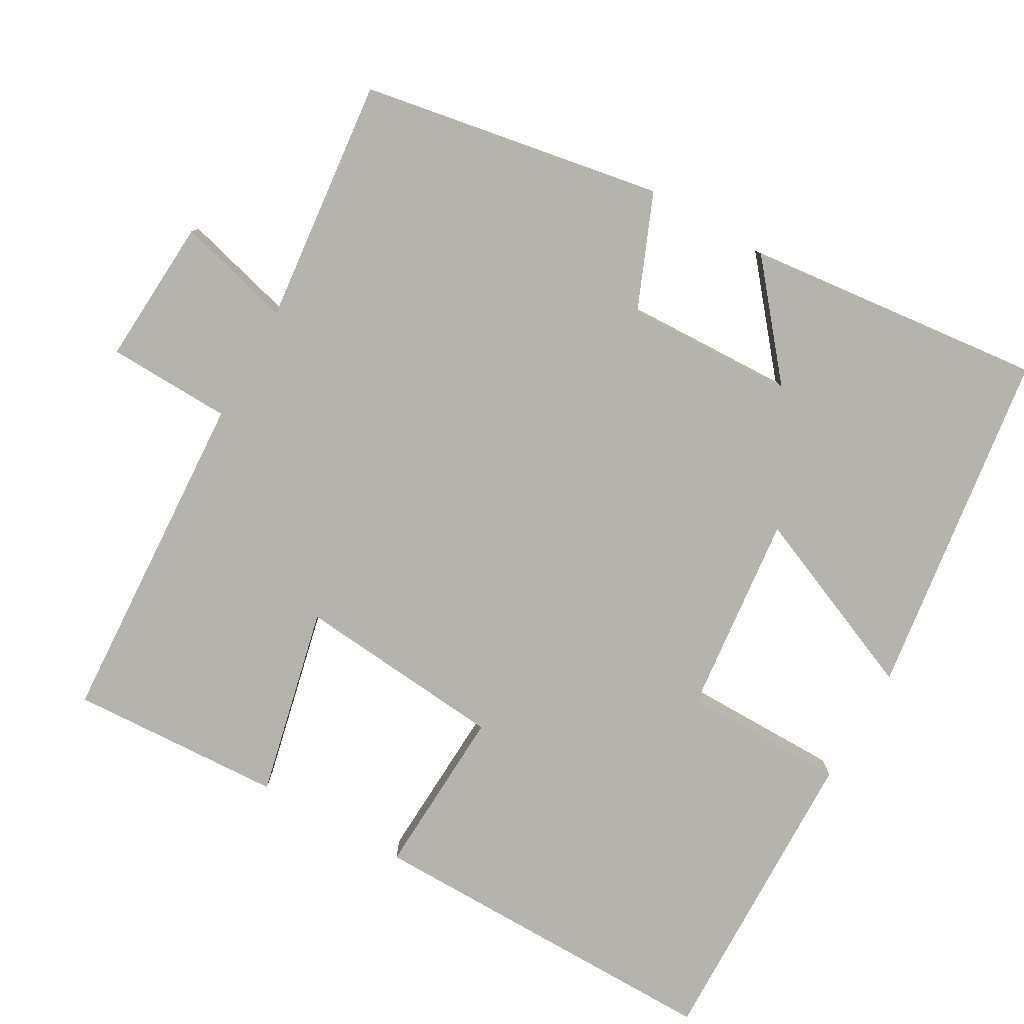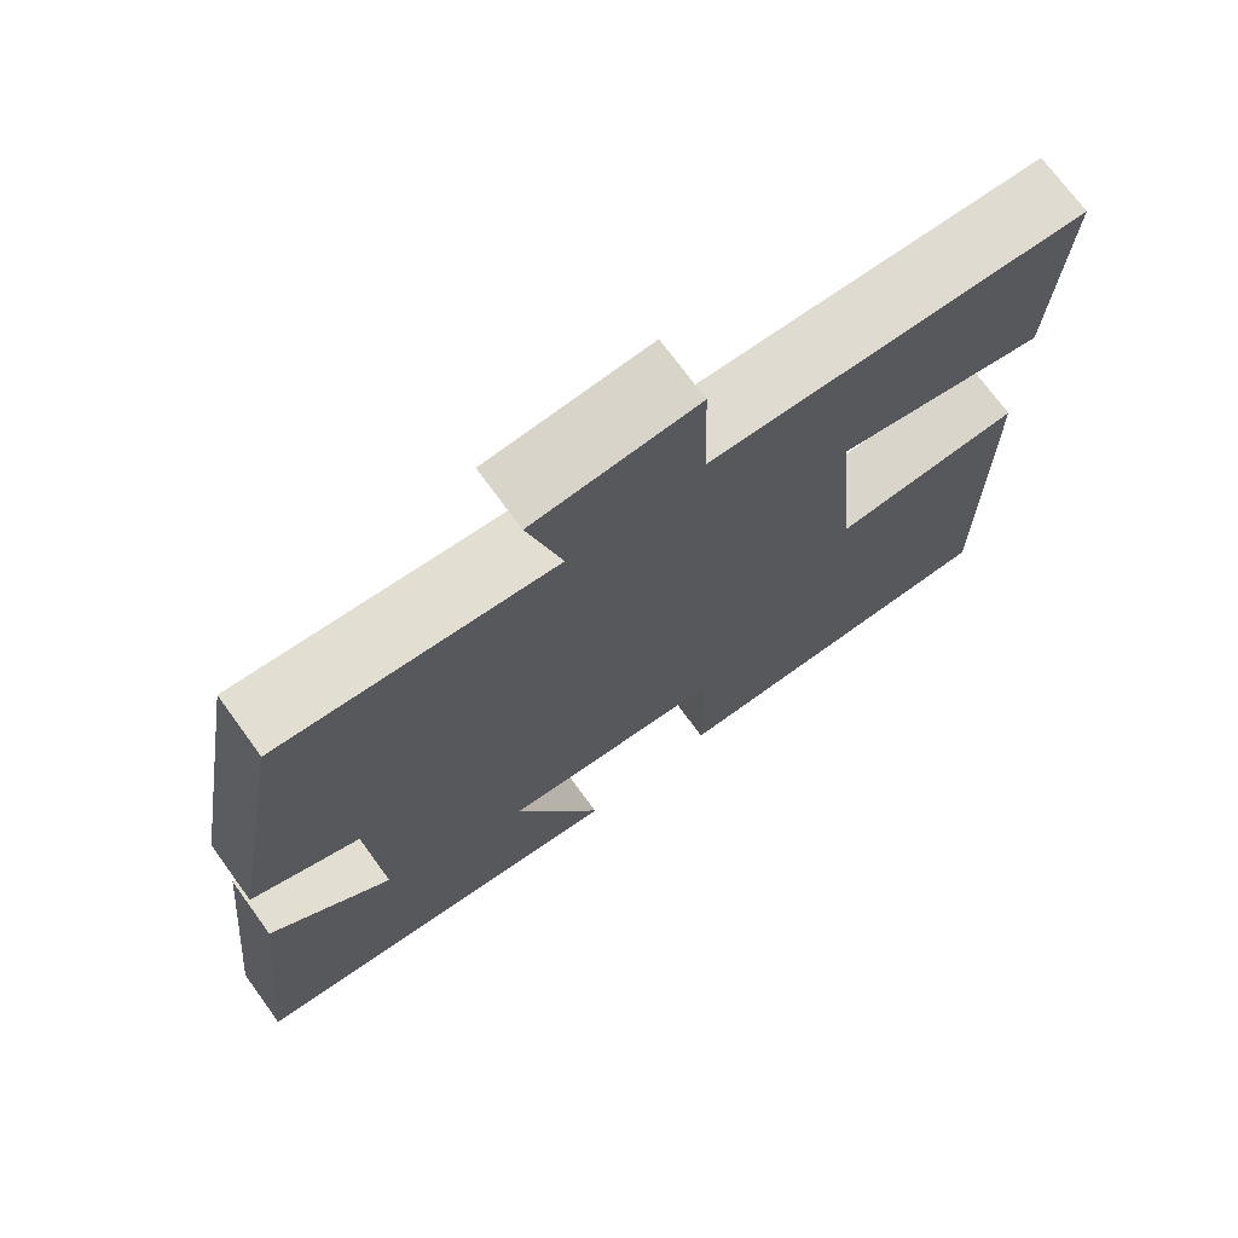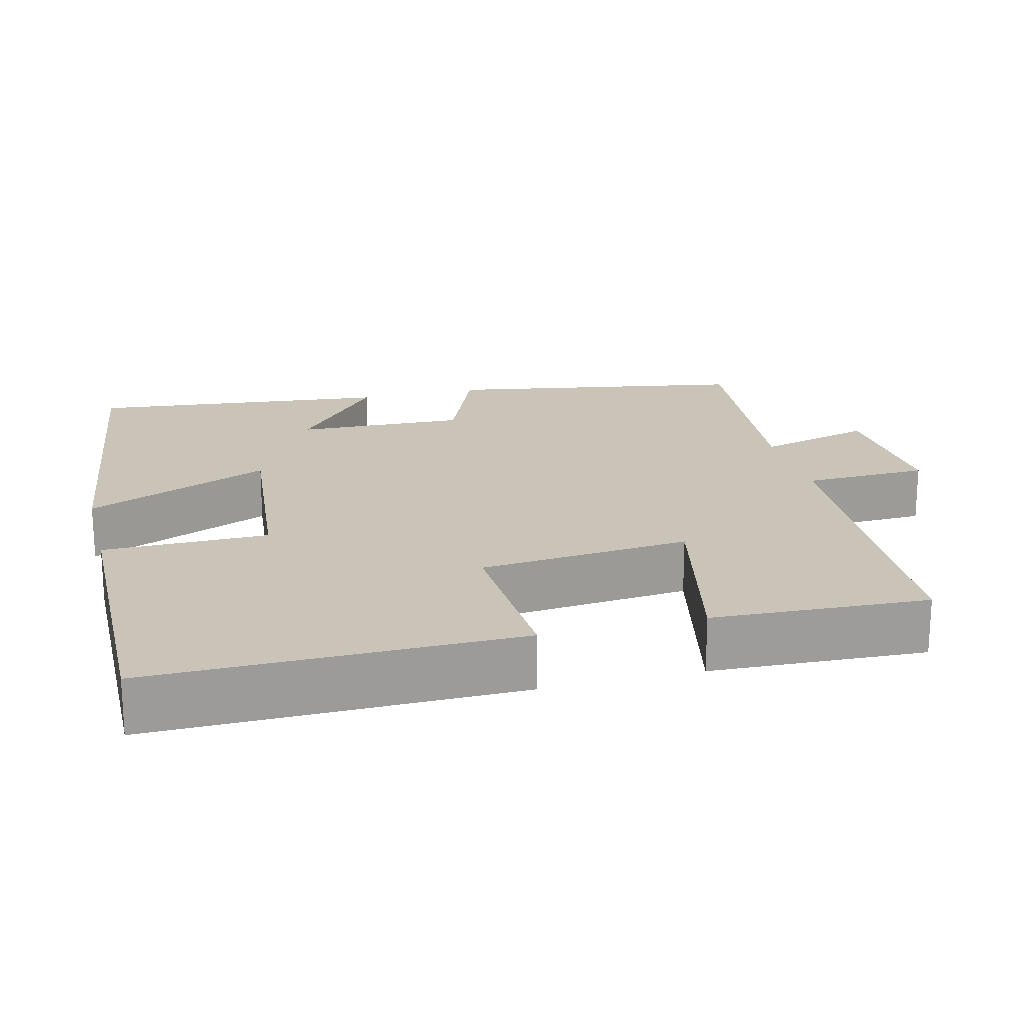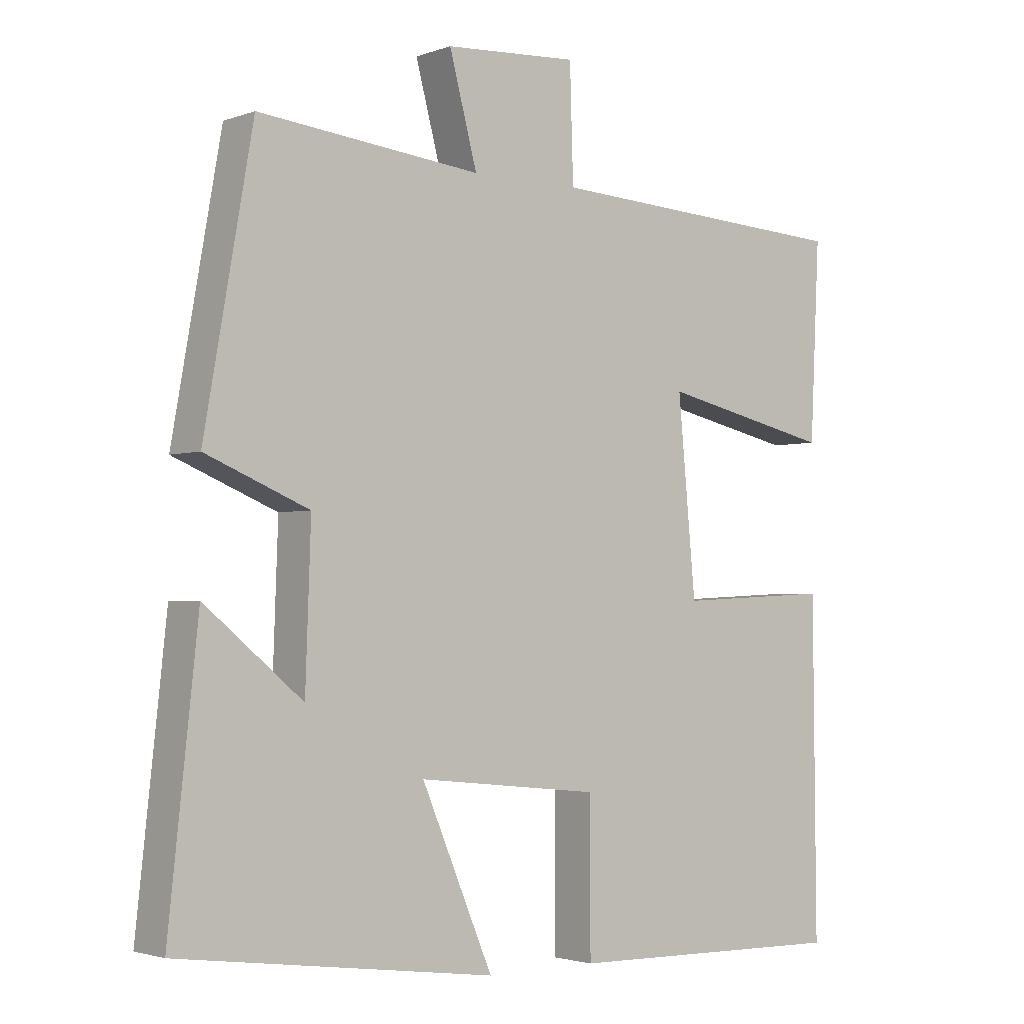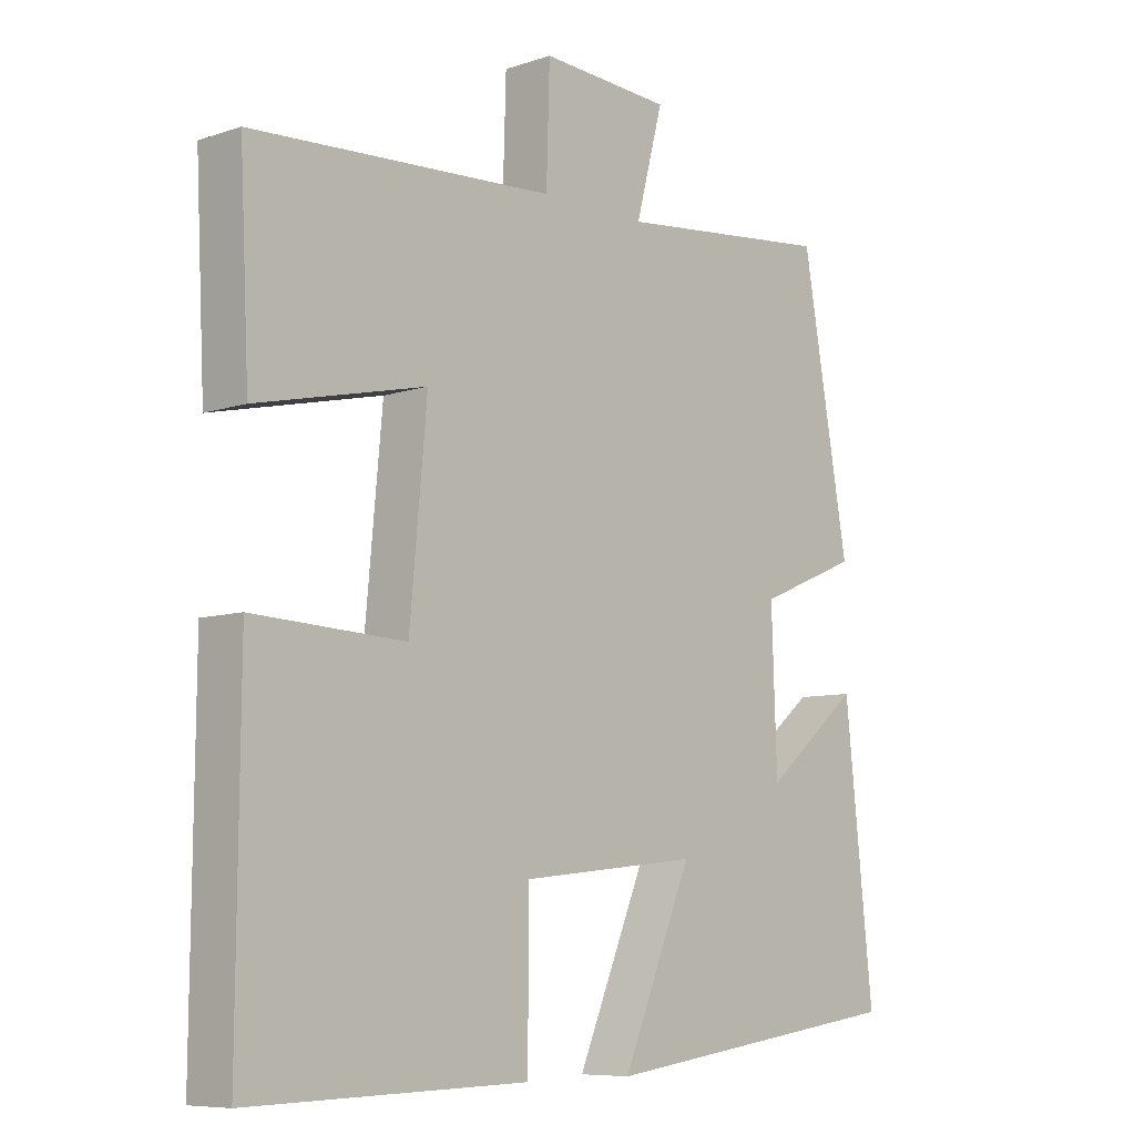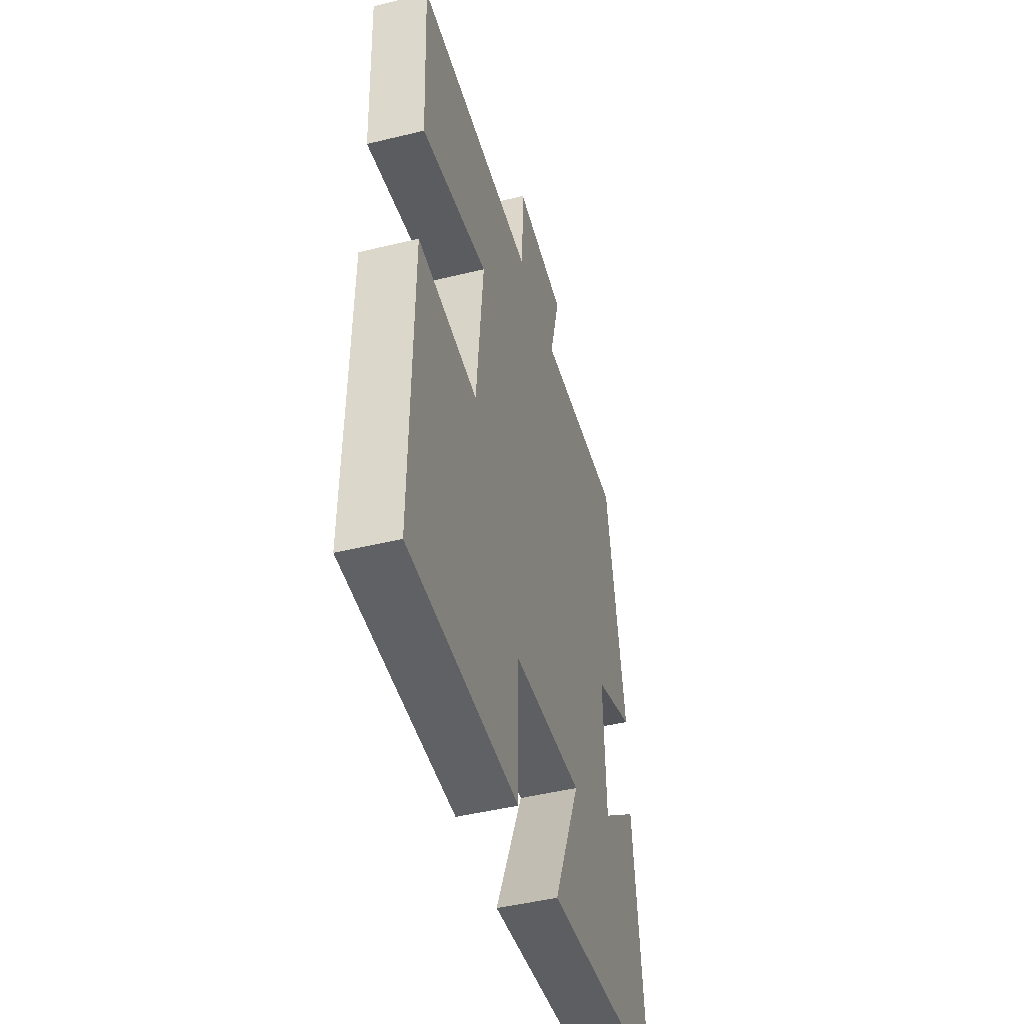
<metadata>
{"format":"obj","ext":"obj","renderer":"f3d","projection":"perspective","resolution":1024,"background":"white","views":[{"elev":-79.9,"azim":60.4,"up":"+Y"},{"elev":72.3,"azim":143.9,"up":"+Z"},{"elev":19.9,"azim":-104.4,"up":"+Y"},{"elev":-2.5,"azim":140.9,"up":"+Z"},{"elev":-8.0,"azim":-47.3,"up":"+Z"},{"elev":-47.2,"azim":-74.6,"up":"+Z"}]}
</metadata>
<code>
v -0.514 0.07 0.475
v -0.059 0.07 0.5
v -0.054 0.07 0.666
v 0.142 0.07 0.654
v 0.101 0.07 0.5
v 0.429 0.07 0.534
v 0.5 0.07 0.133
v 0.348 0.07 0.07
v 0.356 0.07 -0.156
v 0.5 0.07 -0.037
v 0.543 0.07 -0.437
v 0.077 0.07 -0.5
v 0.182 0.07 -0.253
v -0.086 0.07 -0.281
v -0.087 0.07 -0.5
v -0.504 0.07 -0.509
v -0.5 0.07 -0.023
v -0.272 0.07 -0.034
v -0.246 0.07 0.246
v -0.5 0.07 0.189
v -0.514 0 0.475
v -0.059 0 0.5
v -0.054 0 0.666
v 0.142 0 0.654
v 0.101 0 0.5
v 0.429 0 0.534
v 0.5 0 0.133
v 0.348 0 0.07
v 0.356 0 -0.156
v 0.5 0 -0.037
v 0.543 0 -0.437
v 0.077 0 -0.5
v 0.182 0 -0.253
v -0.086 0 -0.281
v -0.087 0 -0.5
v -0.504 0 -0.509
v -0.5 0 -0.023
v -0.272 0 -0.034
v -0.246 0 0.246
v -0.5 0 0.189
f 19 20 1 2
f 18 19 2
f 16 17 18
f 15 16 18
f 14 15 18
f 13 14 18 2
f 11 12 13
f 9 10 11
f 9 11 13
f 13 2 3
f 9 13 3
f 8 9 3
f 5 6 7 8
f 3 4 5
f 3 5 8
f 22 21 40 39
f 22 39 38
f 38 37 36
f 38 36 35
f 38 35 34
f 22 38 34 33
f 33 32 31
f 31 30 29
f 33 31 29
f 23 22 33
f 23 33 29
f 23 29 28
f 28 27 26 25
f 25 24 23
f 28 25 23
f 1 21 22 2
f 2 22 23 3
f 3 23 24 4
f 4 24 25 5
f 5 25 26 6
f 6 26 27 7
f 7 27 28 8
f 8 28 29 9
f 9 29 30 10
f 10 30 31 11
f 11 31 32 12
f 12 32 33 13
f 13 33 34 14
f 14 34 35 15
f 15 35 36 16
f 16 36 37 17
f 17 37 38 18
f 18 38 39 19
f 19 39 40 20
f 20 40 21 1

</code>
